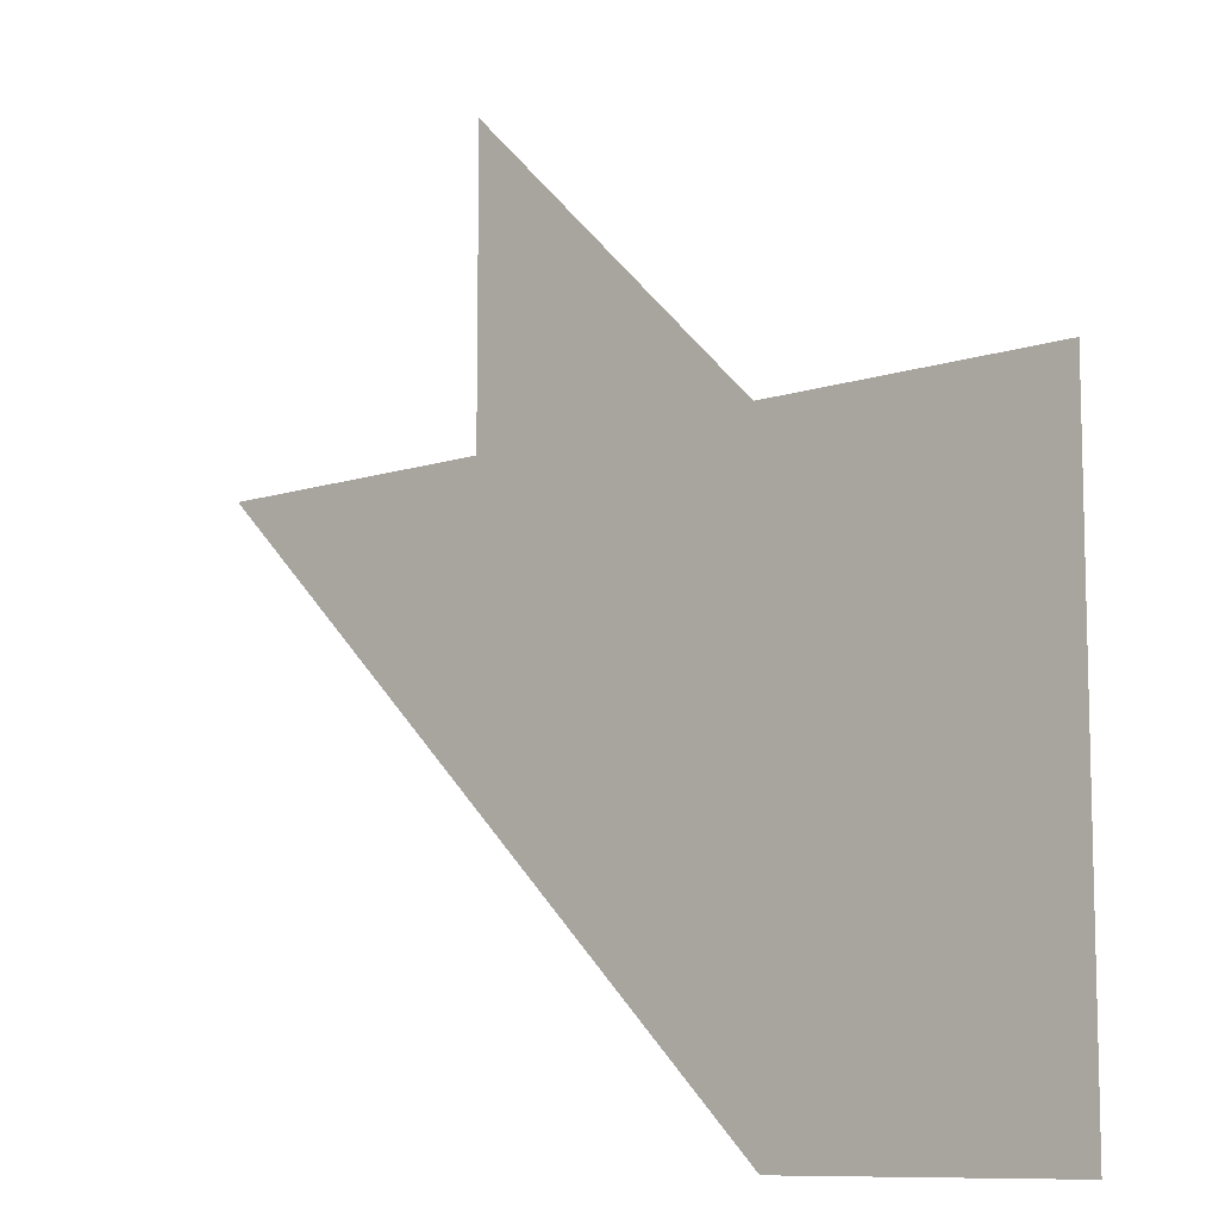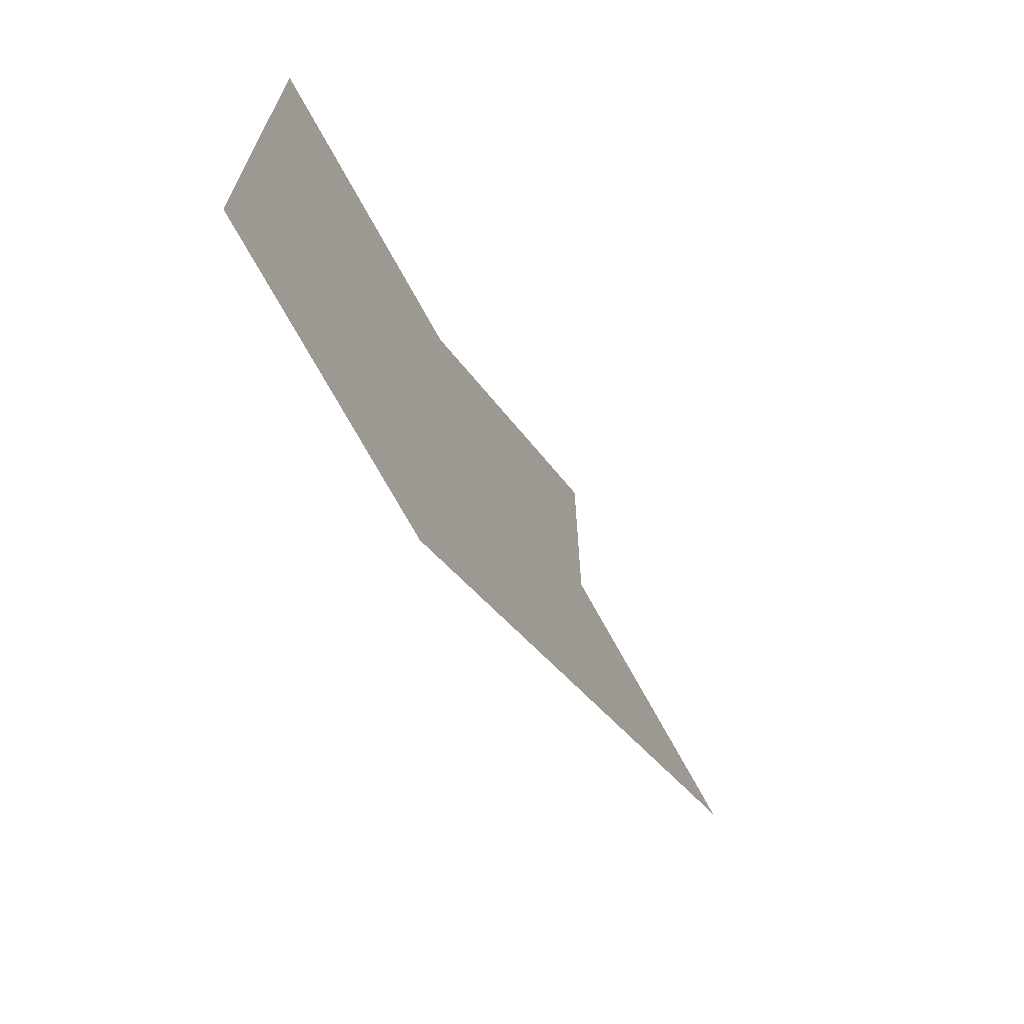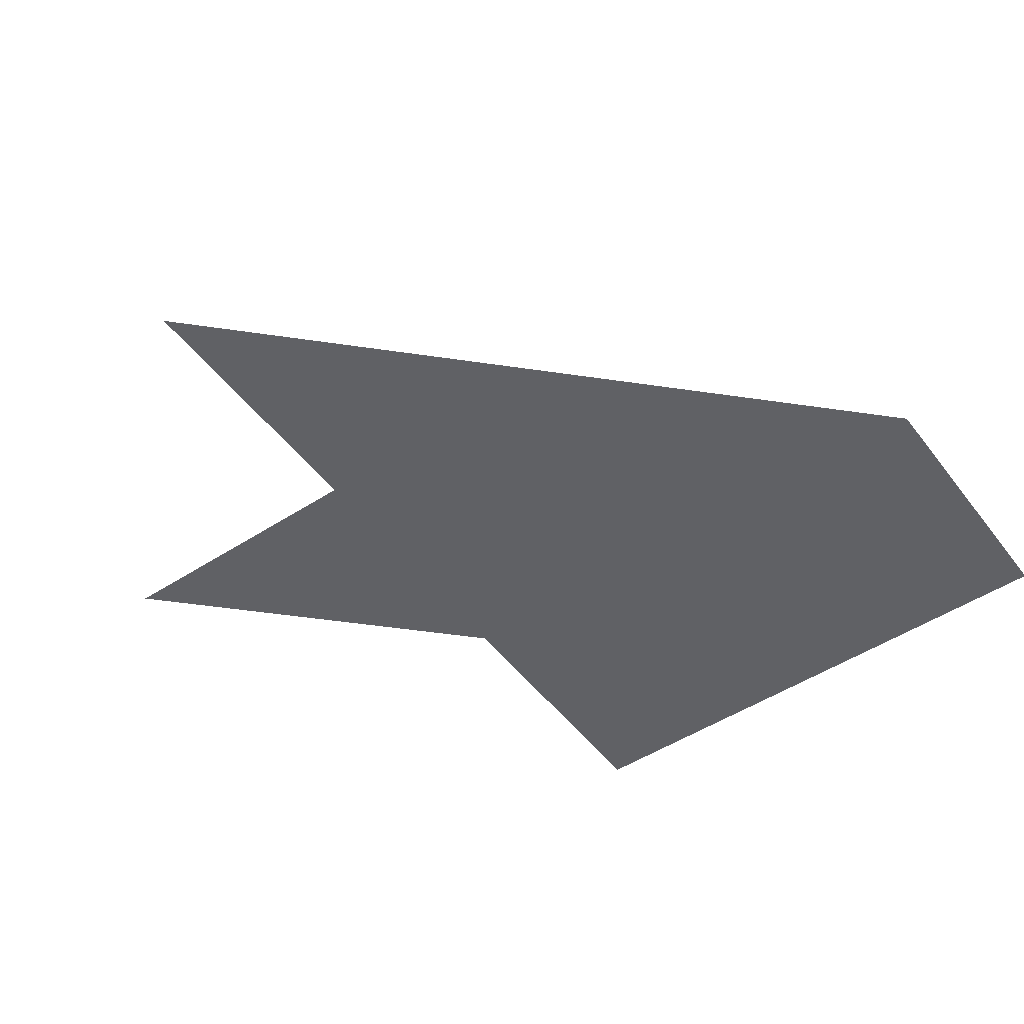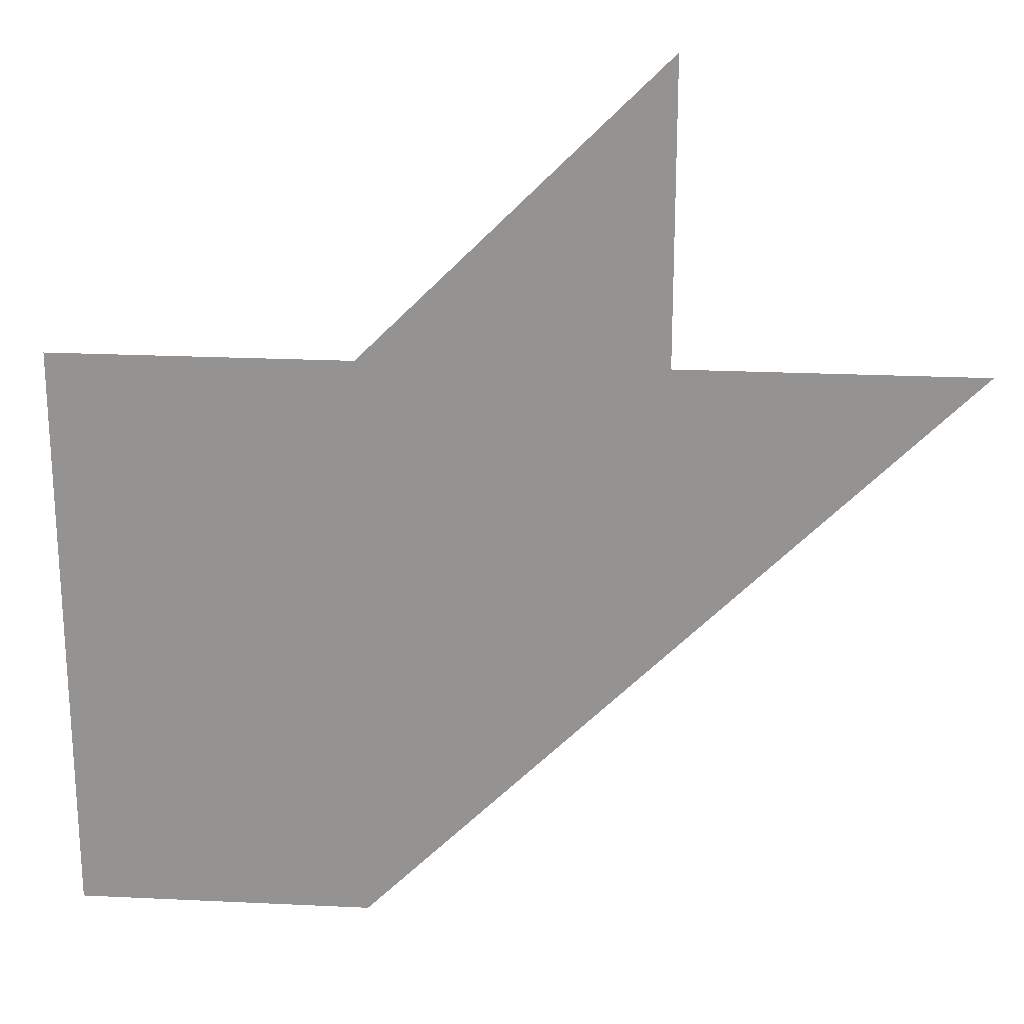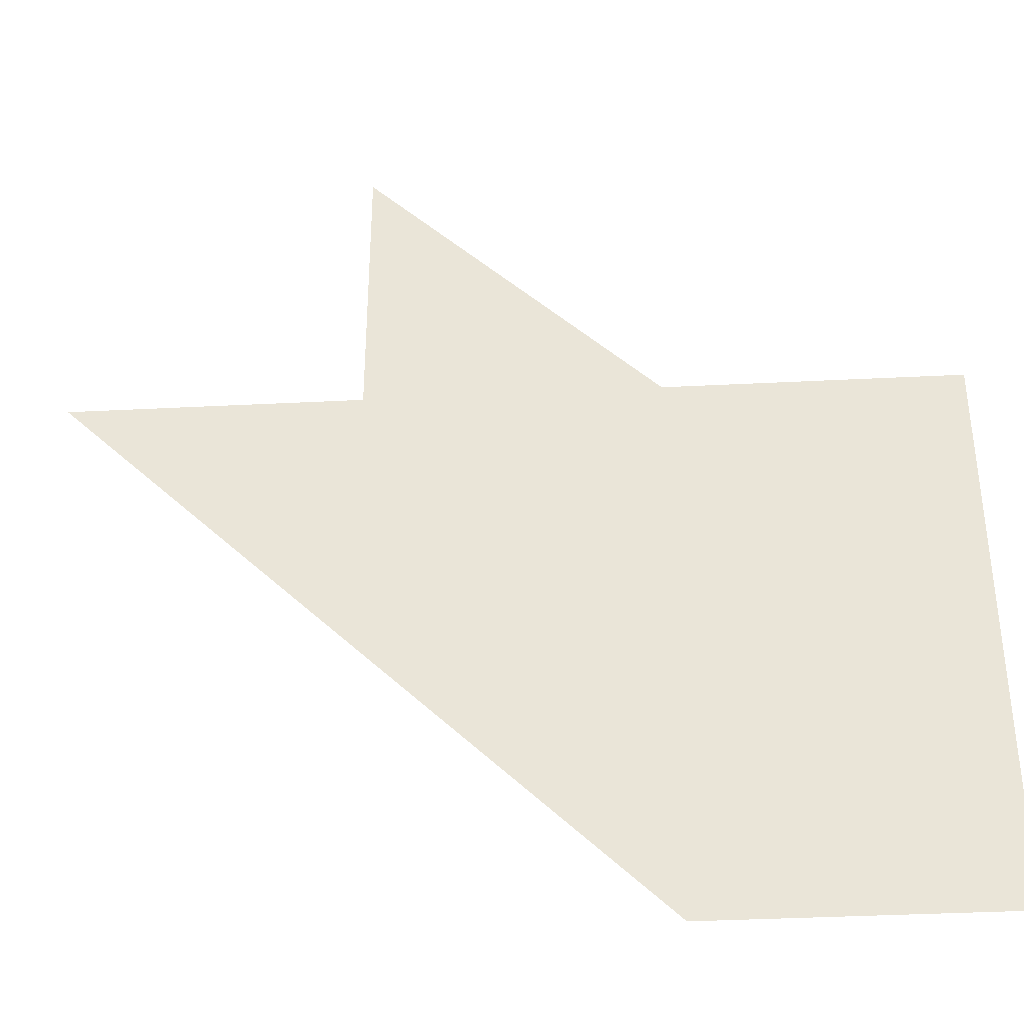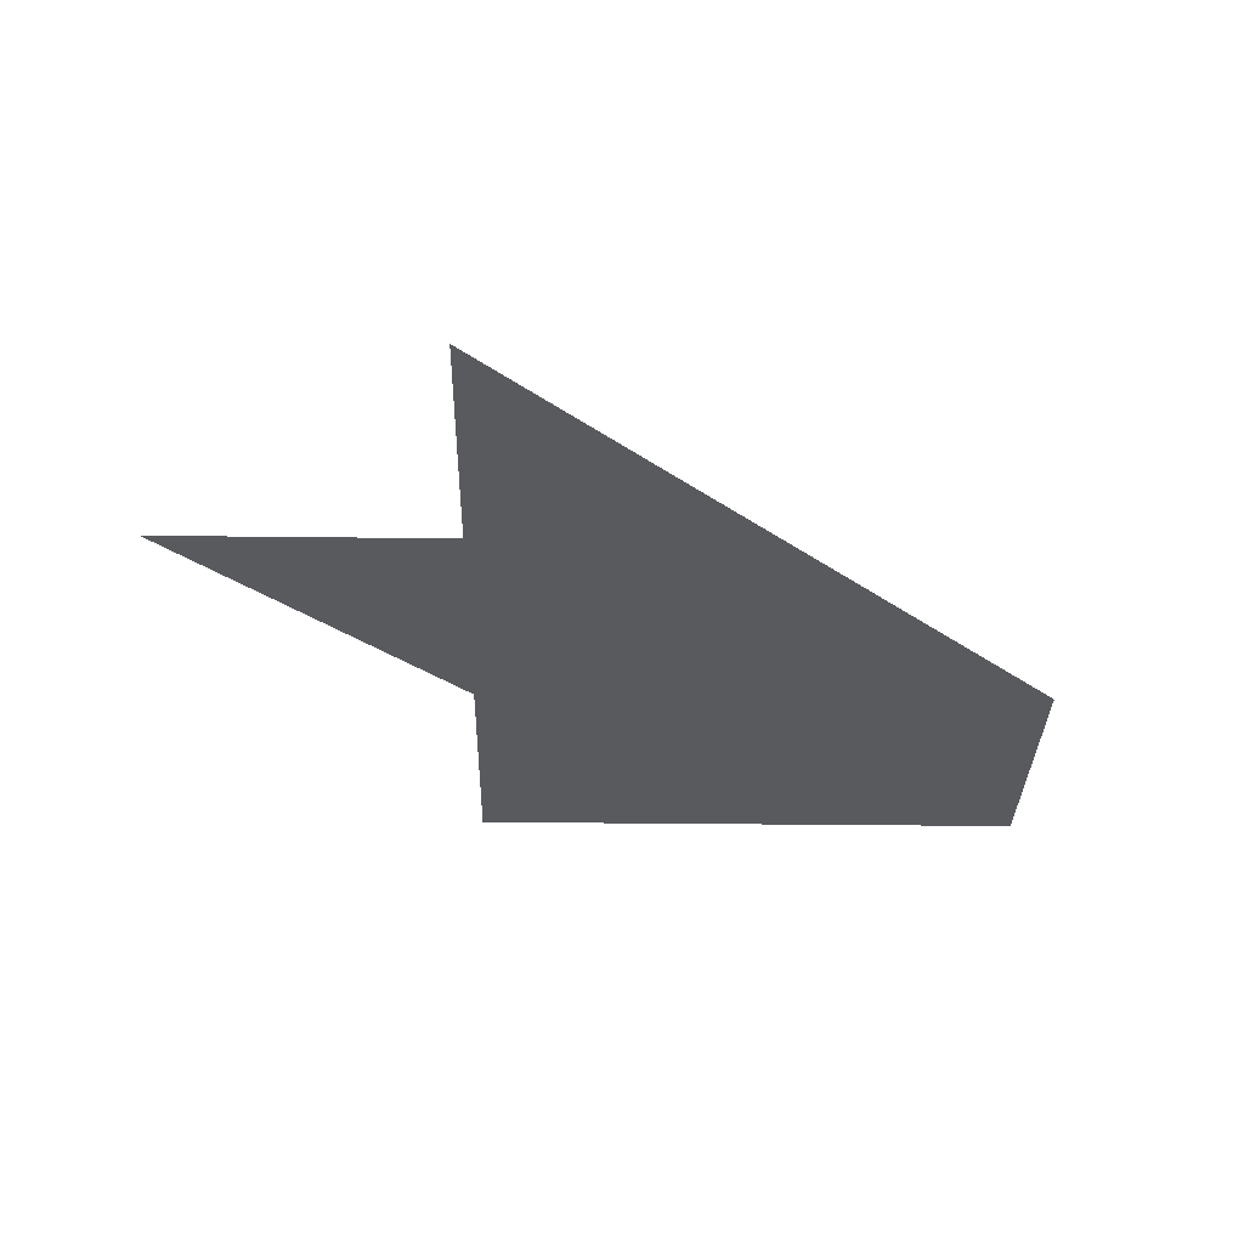
<metadata>
{"format":"obj","ext":"obj","renderer":"f3d","projection":"perspective","resolution":1024,"background":"white","views":[{"elev":-9.7,"azim":-139.1,"up":"+Z"},{"elev":-71.0,"azim":-61.3,"up":"+Z"},{"elev":-49.4,"azim":125.7,"up":"+Y"},{"elev":22.5,"azim":4.7,"up":"+Z"},{"elev":-37.7,"azim":-176.3,"up":"+Z"},{"elev":-30.5,"azim":89.0,"up":"+Y"}]}
</metadata>
<code>
v -10 4.83 -10
v 0 4.83 -10
v 20 4.83 10
v 10 4.83 20
v -10 4.83 0
v -10 4.83 10
v 0 4.83 0
v 10 4.83 0
v 10 4.83 10
v 0 4.83 10
f 7 5 1 2
f 8 7 2
f 9 8 3
f 10 9 4
f 10 6 5 7
f 7 8 9 10

</code>
